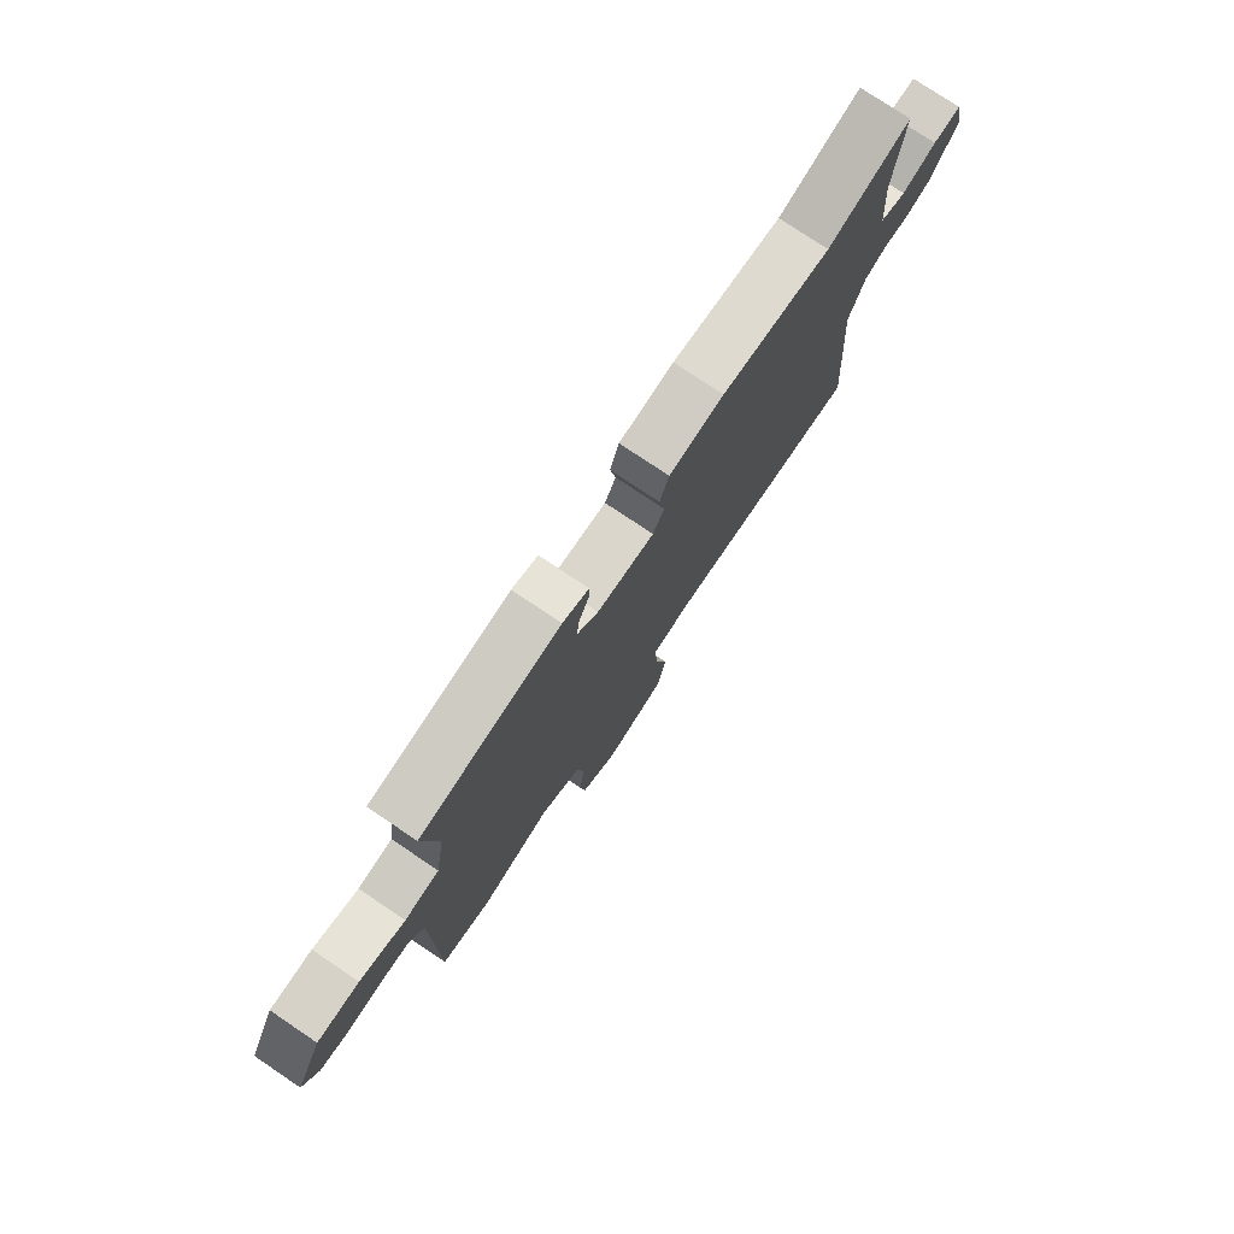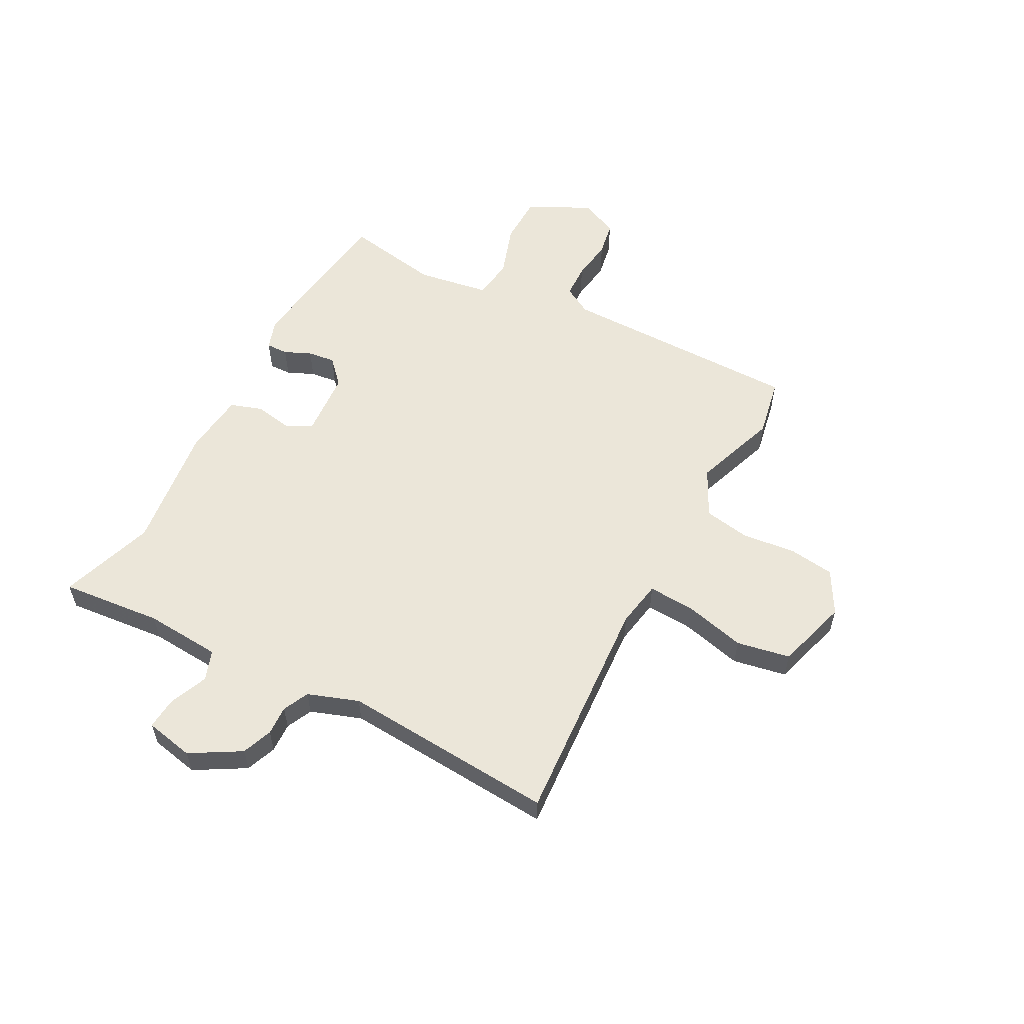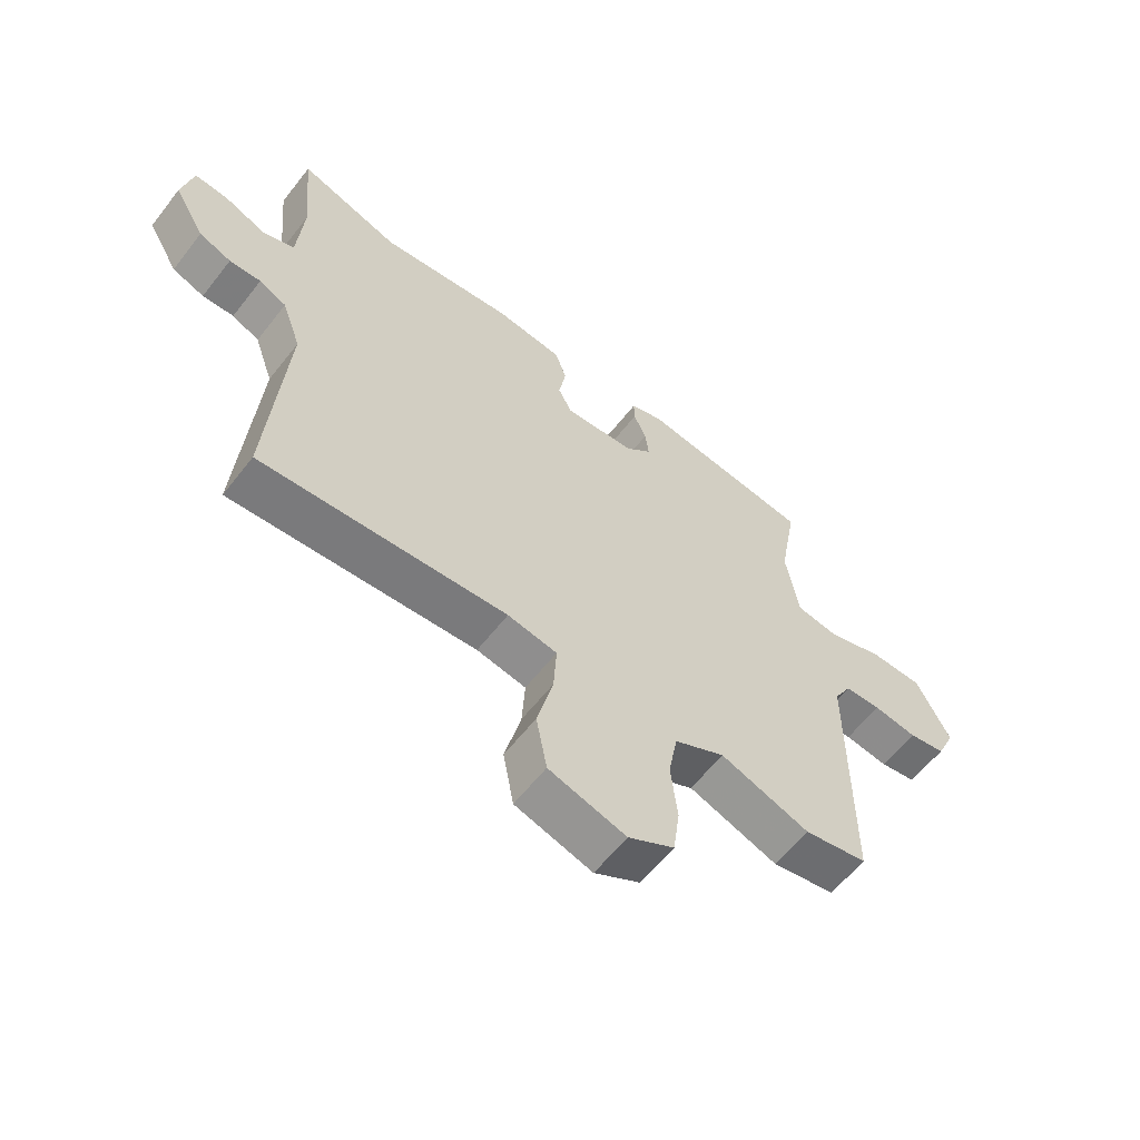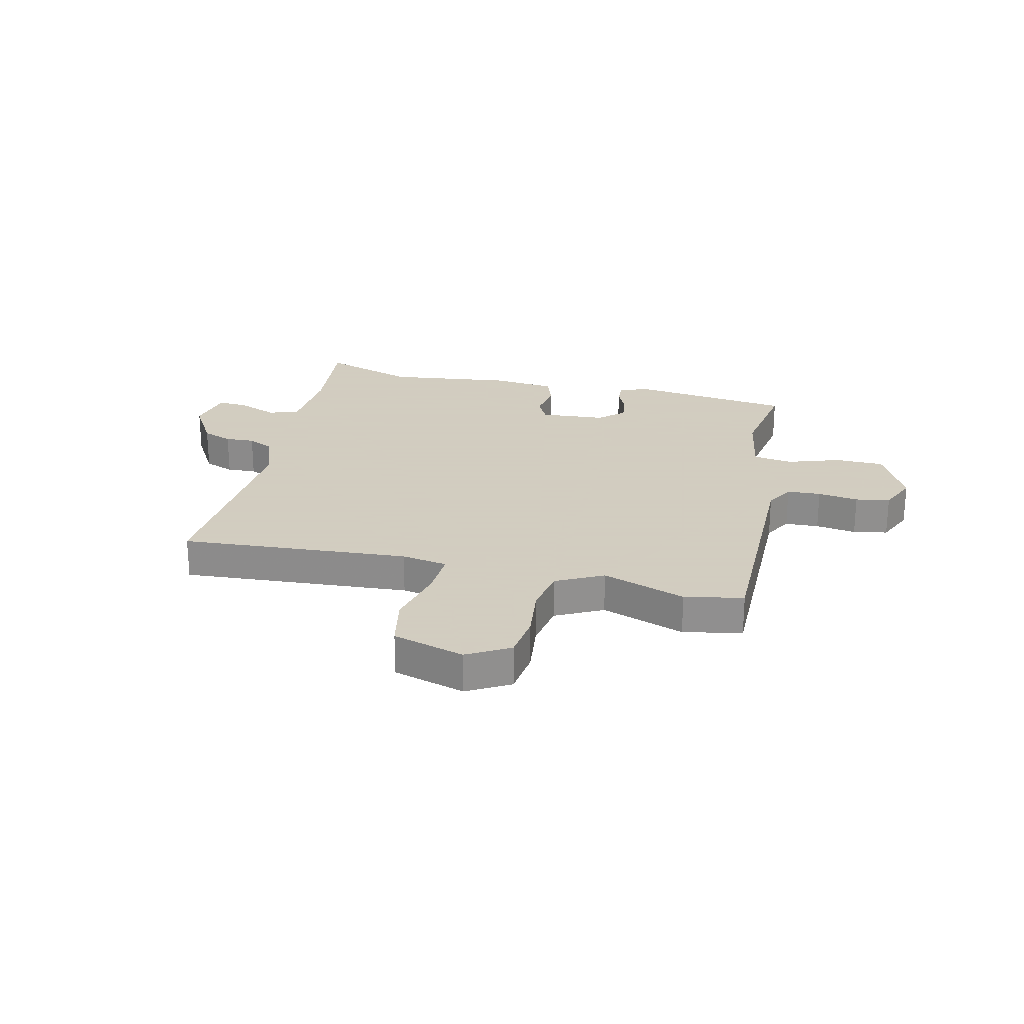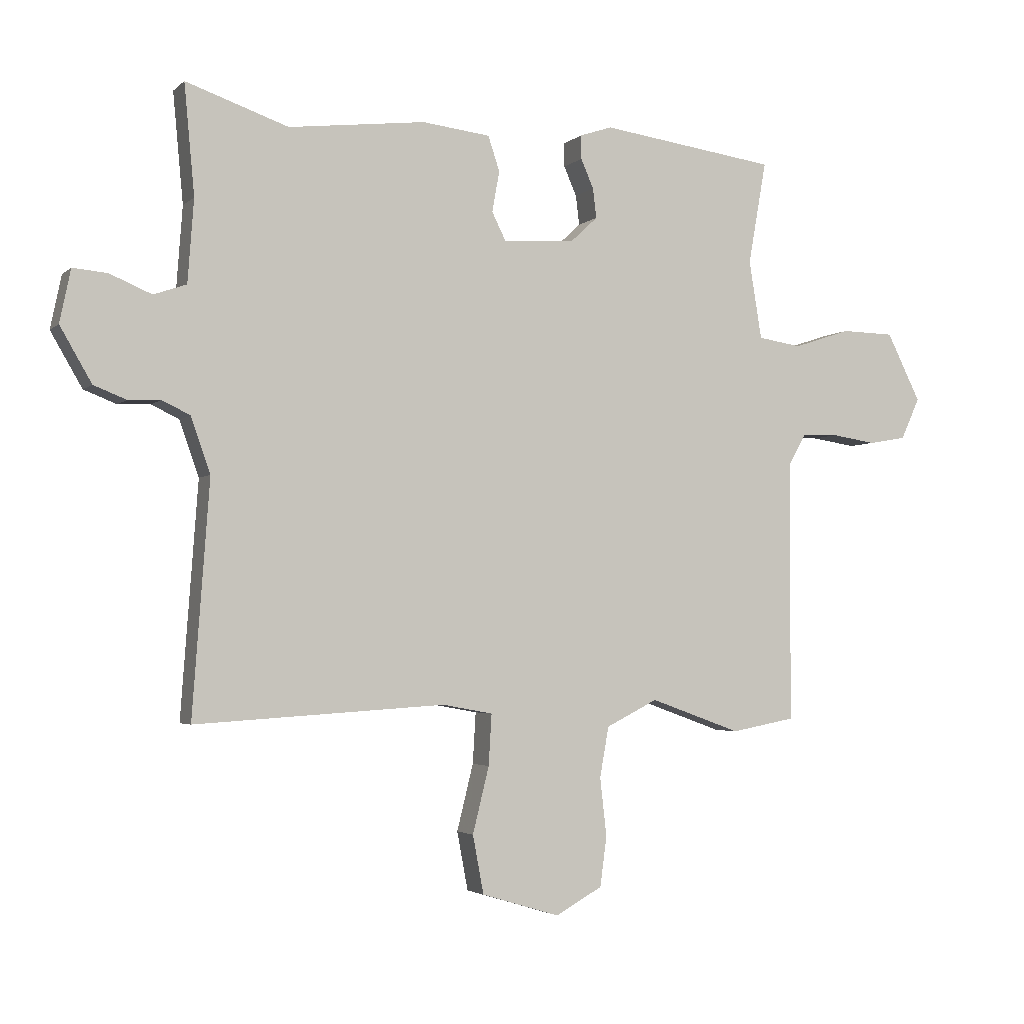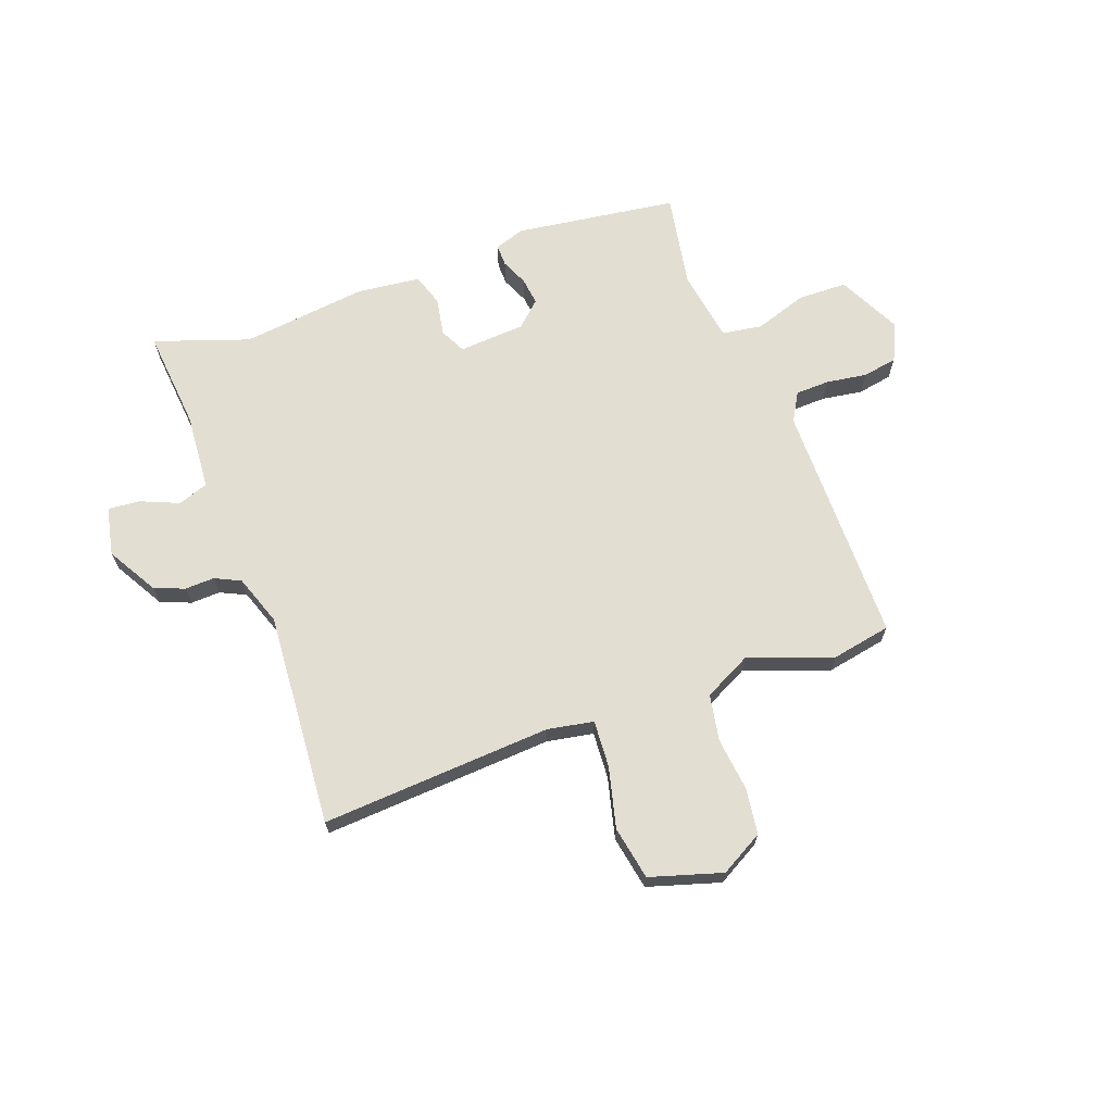
<metadata>
{"format":"obj","ext":"obj","renderer":"f3d","projection":"perspective","resolution":1024,"background":"white","views":[{"elev":77.1,"azim":-56.1,"up":"+Z"},{"elev":56.9,"azim":117.8,"up":"+Y"},{"elev":-60.2,"azim":142.2,"up":"+Z"},{"elev":24.3,"azim":-167.2,"up":"+Y"},{"elev":-3.1,"azim":157.6,"up":"+Z"},{"elev":67.7,"azim":159.9,"up":"+Y"}]}
</metadata>
<code>
v 0.351 0.07 0.449
v 0.52 0.07 0.507
v 0.503 0.07 0.326
v 0.513 0.07 0.19
v 0.567 0.07 0.171
v 0.636 0.07 0.2
v 0.693 0.07 0.205
v 0.711 0.07 0.118
v 0.659 0.07 0.028
v 0.605 0.07 0.007
v 0.552 0.07 0.009
v 0.506 0.07 -0.013
v 0.474 0.07 -0.104
v 0.502 0.07 -0.488
v 0.089 0.07 -0.462
v 0.006 0.07 -0.477
v 0.011 0.07 -0.561
v 0.038 0.07 -0.67
v 0.02 0.07 -0.766
v -0.109 0.07 -0.805
v -0.186 0.07 -0.762
v -0.197 0.07 -0.68
v -0.186 0.07 -0.584
v -0.201 0.07 -0.501
v -0.286 0.07 -0.458
v -0.436 0.07 -0.512
v -0.542 0.07 -0.492
v -0.543 0.07 -0.059
v -0.572 0.07 -0.008
v -0.633 0.07 -0.006
v -0.706 0.07 -0.017
v -0.768 0.07 -0.006
v -0.799 0.07 0.062
v -0.743 0.07 0.174
v -0.655 0.07 0.176
v -0.561 0.07 0.145
v -0.489 0.07 0.156
v -0.468 0.07 0.285
v -0.498 0.07 0.455
v -0.207 0.07 0.495
v -0.153 0.07 0.477
v -0.154 0.07 0.438
v -0.175 0.07 0.39
v -0.181 0.07 0.341
v -0.137 0.07 0.3
v -0.018 0.07 0.292
v 0.005 0.07 0.338
v -0.007 0.07 0.406
v 0.012 0.07 0.463
v 0.125 0.07 0.476
v 0.351 0 0.449
v 0.52 0 0.507
v 0.503 0 0.326
v 0.513 0 0.19
v 0.567 0 0.171
v 0.636 0 0.2
v 0.693 0 0.205
v 0.711 0 0.118
v 0.659 0 0.028
v 0.605 0 0.007
v 0.552 0 0.009
v 0.506 0 -0.013
v 0.474 0 -0.104
v 0.502 0 -0.488
v 0.089 0 -0.462
v 0.006 0 -0.477
v 0.011 0 -0.561
v 0.038 0 -0.67
v 0.02 0 -0.766
v -0.109 0 -0.805
v -0.186 0 -0.762
v -0.197 0 -0.68
v -0.186 0 -0.584
v -0.201 0 -0.501
v -0.286 0 -0.458
v -0.436 0 -0.512
v -0.542 0 -0.492
v -0.543 0 -0.059
v -0.572 0 -0.008
v -0.633 0 -0.006
v -0.706 0 -0.017
v -0.768 0 -0.006
v -0.799 0 0.062
v -0.743 0 0.174
v -0.655 0 0.176
v -0.561 0 0.145
v -0.489 0 0.156
v -0.468 0 0.285
v -0.498 0 0.455
v -0.207 0 0.495
v -0.153 0 0.477
v -0.154 0 0.438
v -0.175 0 0.39
v -0.181 0 0.341
v -0.137 0 0.3
v -0.018 0 0.292
v 0.005 0 0.338
v -0.007 0 0.406
v 0.012 0 0.463
v 0.125 0 0.476
f 47 48 49 50
f 46 47 50 1
f 40 41 42 43
f 38 39 40 43
f 37 38 43 44
f 33 34 35 36
f 33 36 37
f 30 31 32 33
f 29 30 33 37
f 28 29 37 44
f 25 26 27 28
f 24 25 28 44
f 20 21 22 23
f 17 18 19 20
f 16 17 20 23
f 13 14 15
f 12 13 15 16
f 8 9 10 11
f 8 11 12
f 5 6 7 8
f 4 5 8 12
f 3 4 12 16
f 46 1 2 3
f 23 24 44 45
f 23 45 46
f 3 16 23 46
f 100 99 98 97
f 51 100 97 96
f 93 92 91 90
f 93 90 89 88
f 94 93 88 87
f 86 85 84 83
f 87 86 83
f 83 82 81 80
f 87 83 80 79
f 94 87 79 78
f 78 77 76 75
f 94 78 75 74
f 73 72 71 70
f 70 69 68 67
f 73 70 67 66
f 65 64 63
f 66 65 63 62
f 61 60 59 58
f 62 61 58
f 58 57 56 55
f 62 58 55 54
f 66 62 54 53
f 53 52 51 96
f 95 94 74 73
f 96 95 73
f 96 73 66 53
f 1 51 52 2
f 2 52 53 3
f 3 53 54 4
f 4 54 55 5
f 5 55 56 6
f 6 56 57 7
f 7 57 58 8
f 8 58 59 9
f 9 59 60 10
f 10 60 61 11
f 11 61 62 12
f 12 62 63 13
f 13 63 64 14
f 14 64 65 15
f 15 65 66 16
f 16 66 67 17
f 17 67 68 18
f 18 68 69 19
f 19 69 70 20
f 20 70 71 21
f 21 71 72 22
f 22 72 73 23
f 23 73 74 24
f 24 74 75 25
f 25 75 76 26
f 26 76 77 27
f 27 77 78 28
f 28 78 79 29
f 29 79 80 30
f 30 80 81 31
f 31 81 82 32
f 32 82 83 33
f 33 83 84 34
f 34 84 85 35
f 35 85 86 36
f 36 86 87 37
f 37 87 88 38
f 38 88 89 39
f 39 89 90 40
f 40 90 91 41
f 41 91 92 42
f 42 92 93 43
f 43 93 94 44
f 44 94 95 45
f 45 95 96 46
f 46 96 97 47
f 47 97 98 48
f 48 98 99 49
f 49 99 100 50
f 50 100 51 1

</code>
